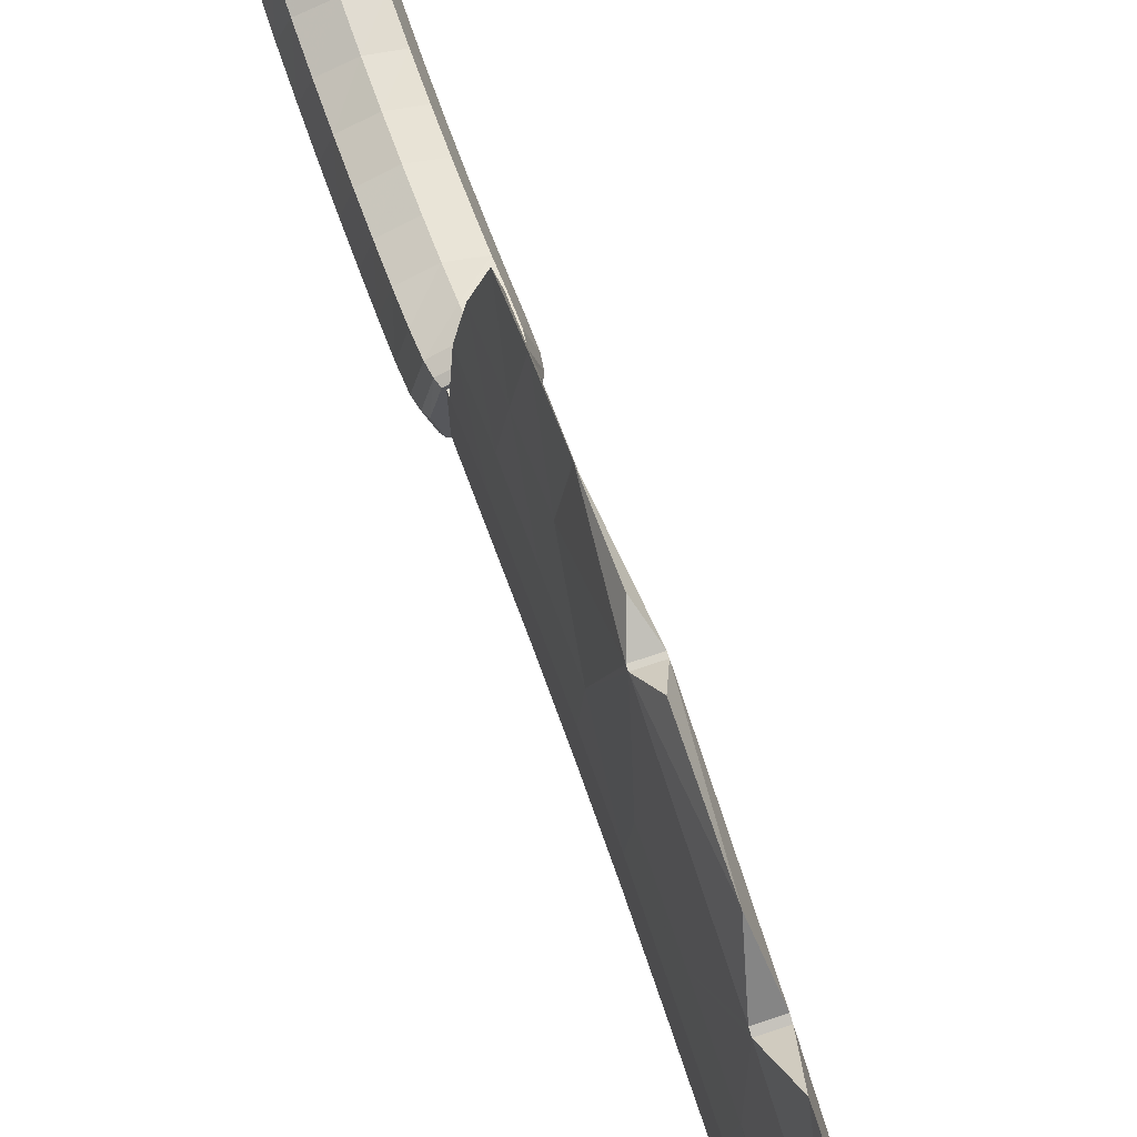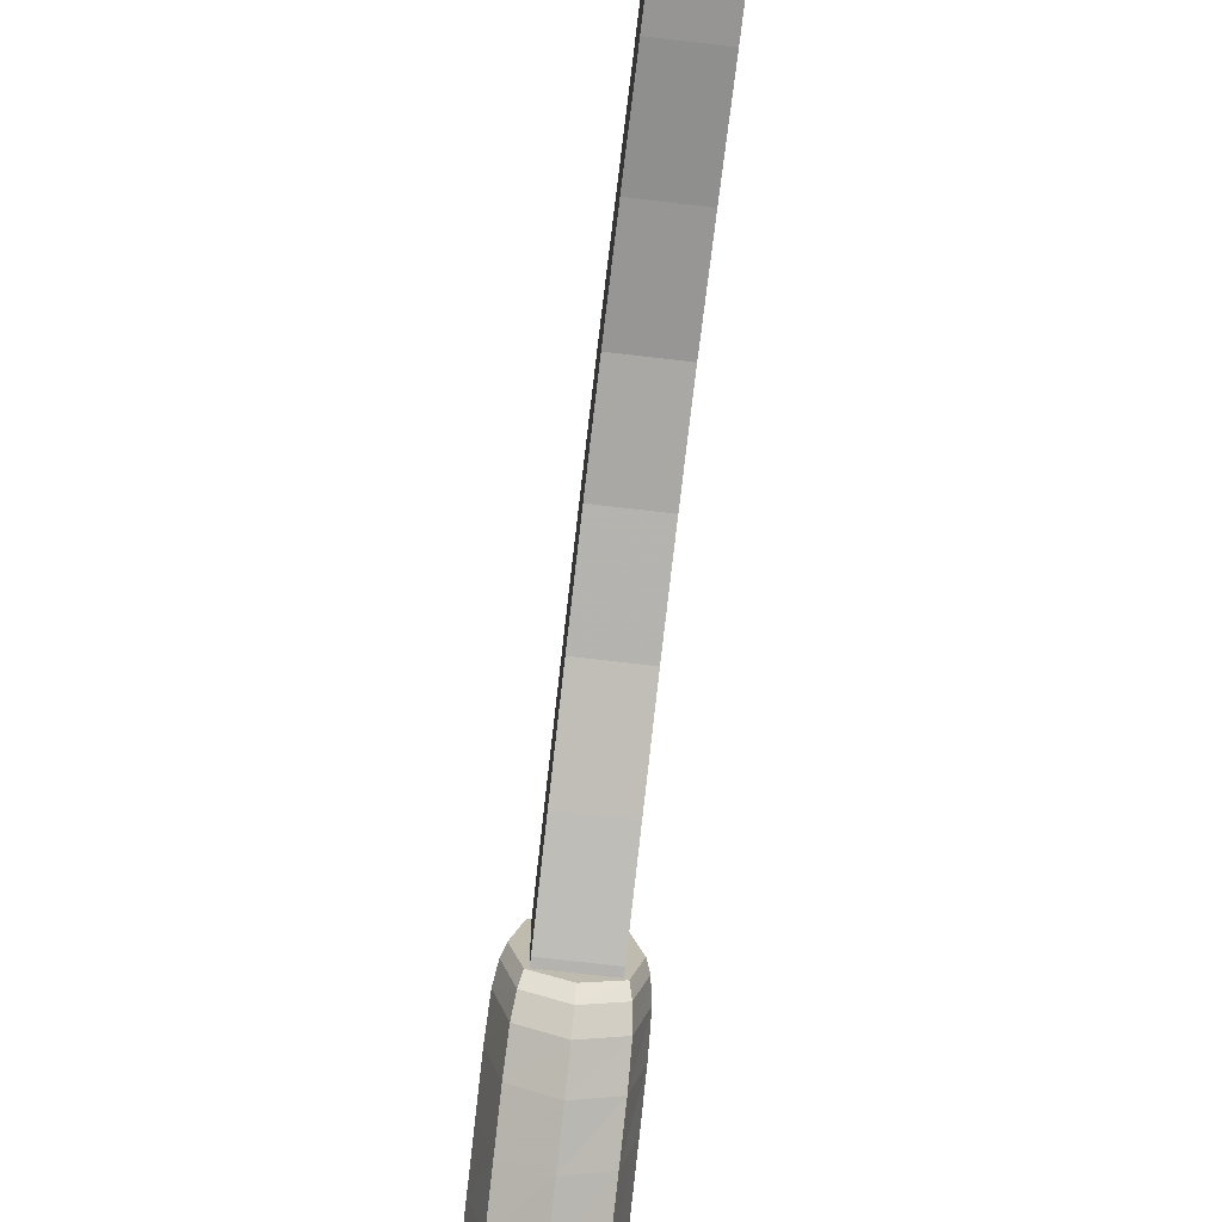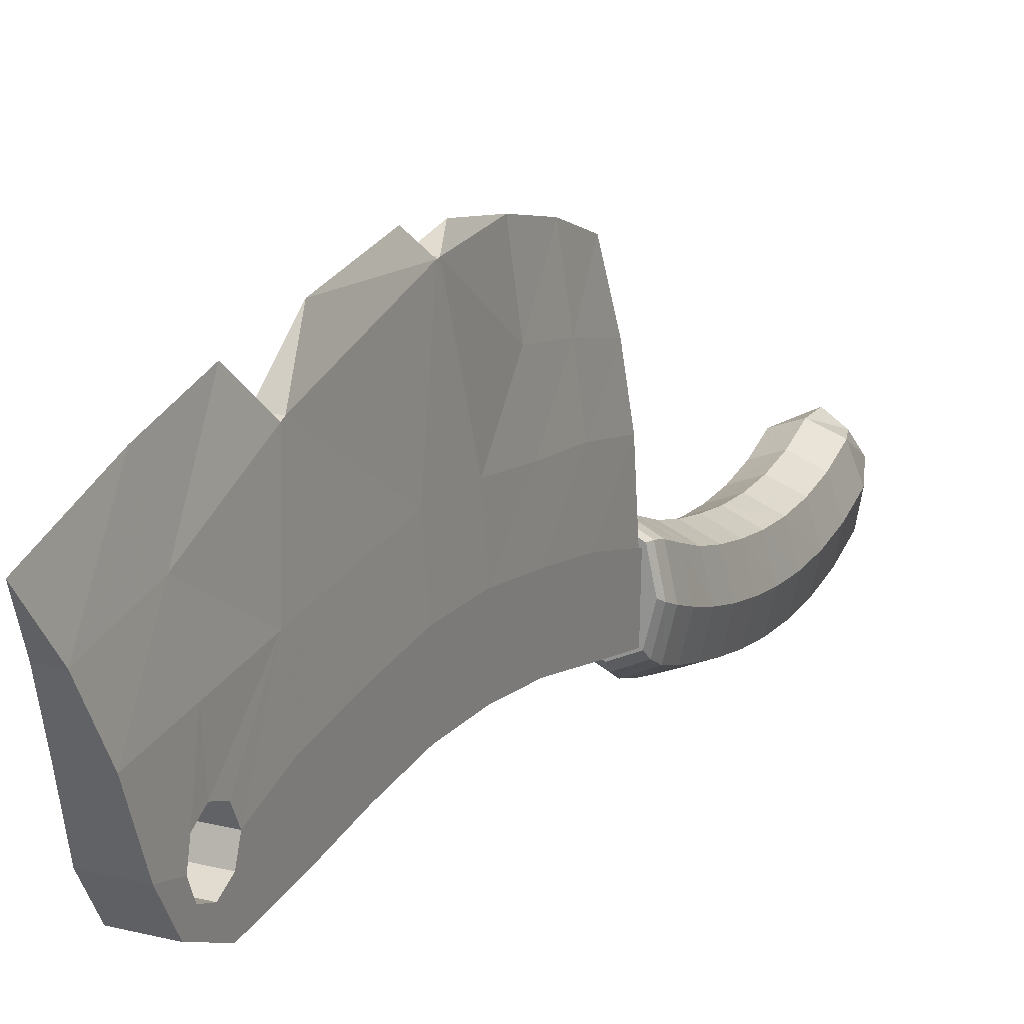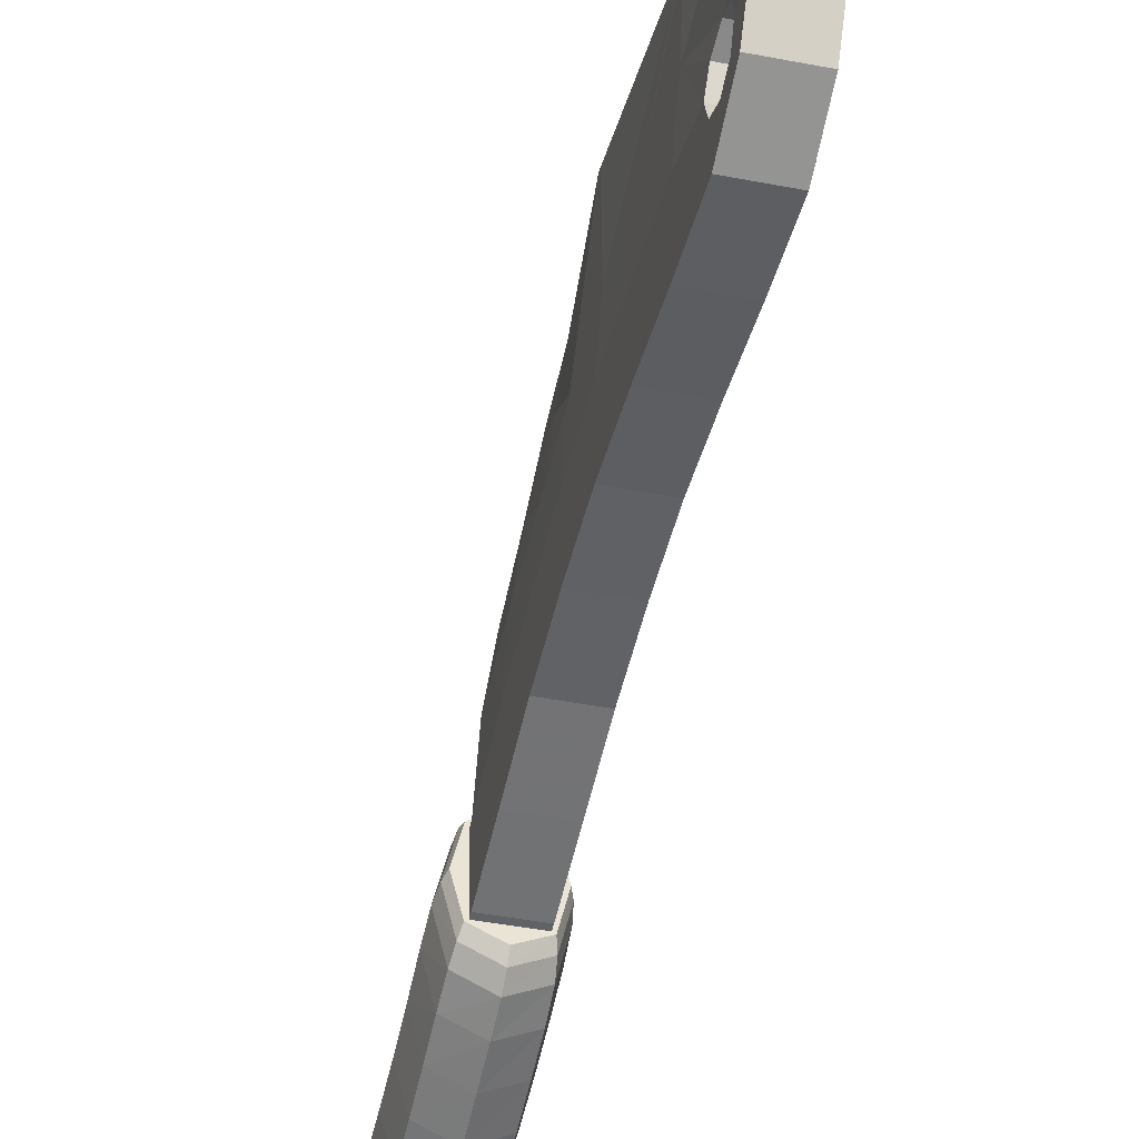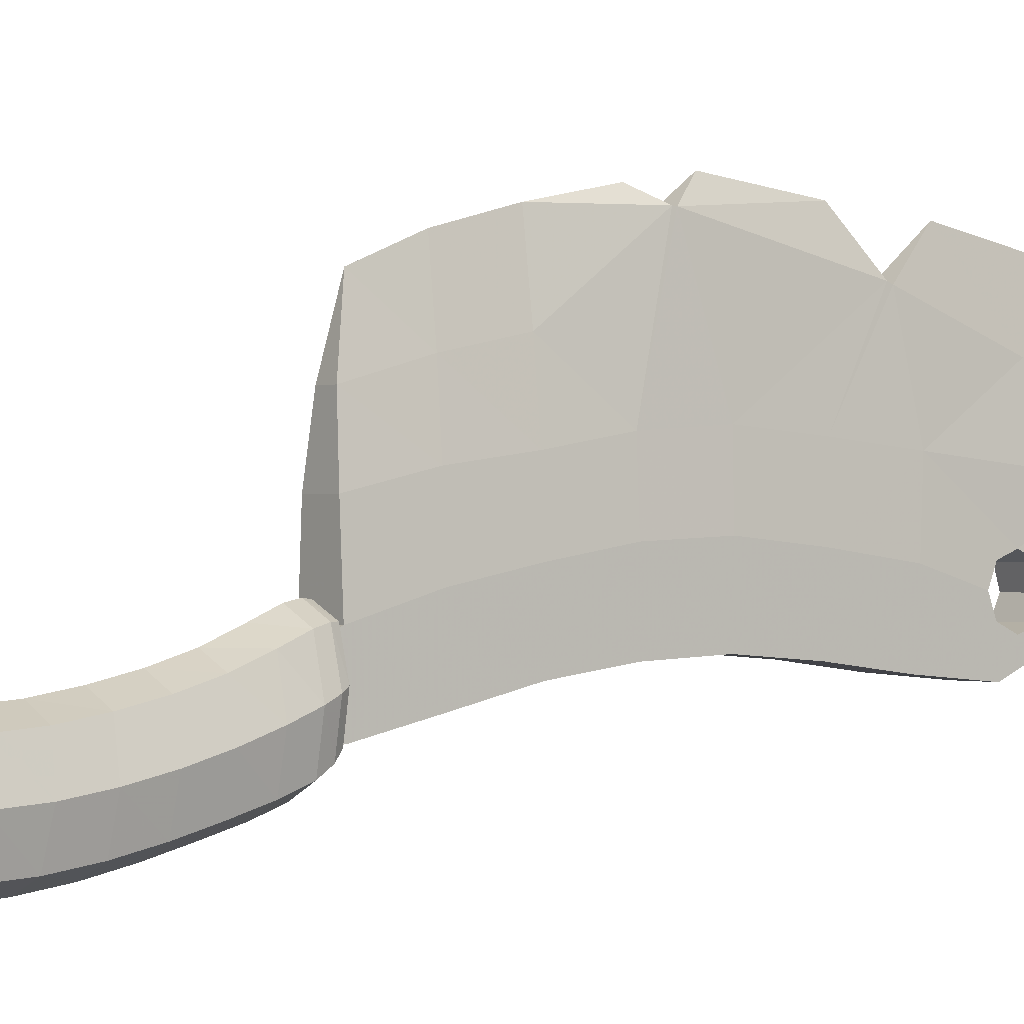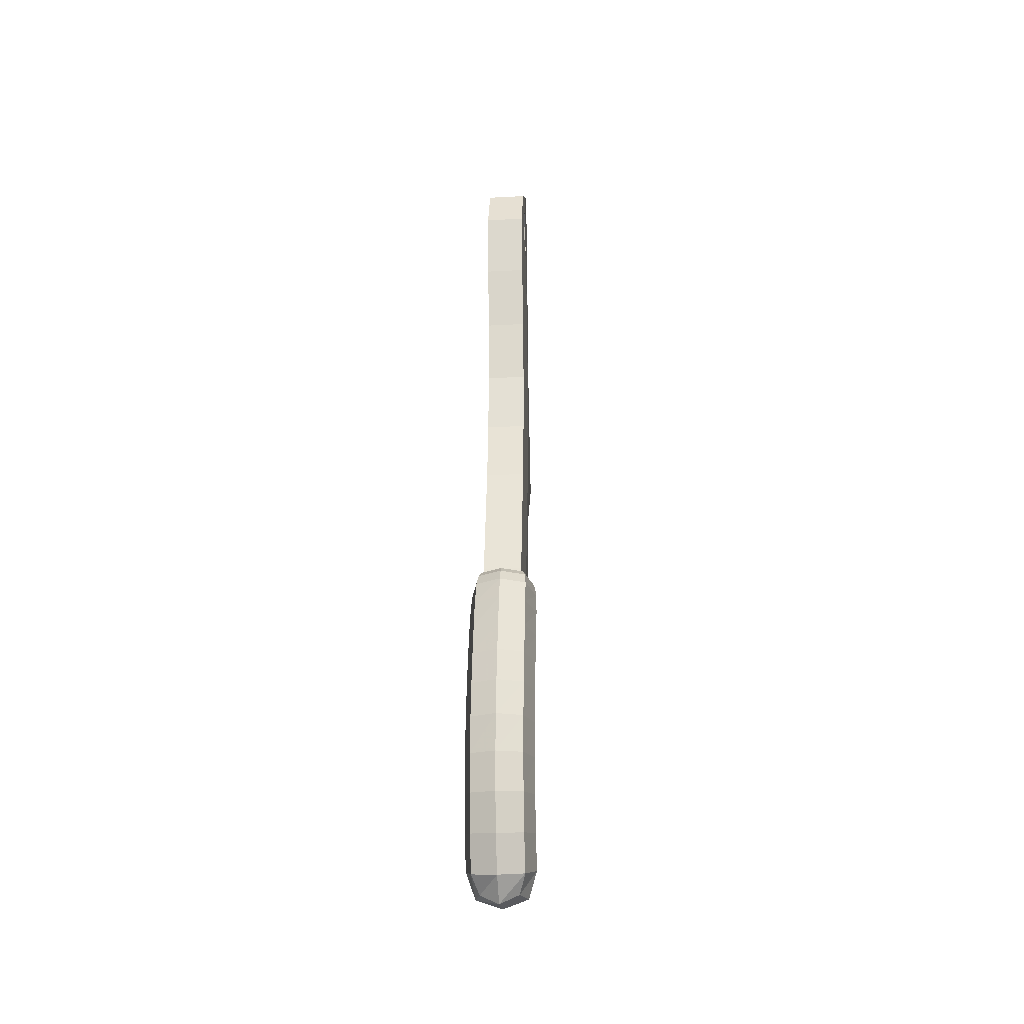
<metadata>
{"format":"obj","ext":"obj","renderer":"f3d","projection":"perspective","resolution":1024,"background":"white","views":[{"elev":71.2,"azim":161.0,"up":"+Z"},{"elev":-72.5,"azim":173.3,"up":"+Z"},{"elev":19.5,"azim":-154.8,"up":"+Z"},{"elev":-43.0,"azim":167.0,"up":"+Z"},{"elev":-0.4,"azim":52.1,"up":"+Z"},{"elev":-24.5,"azim":-175.0,"up":"+Y"}]}
</metadata>
<code>
v -0.2137 -2.287 -1.519
v 0.2137 -2.287 -1.519
v 0.2178 -2.732 -1.663
v -0.2178 -2.732 -1.663
v 0.2137 -2.301 -0.9011
v 0.2178 -2.721 -1.073
v -0.2137 -2.301 -0.9011
v -0.2178 -2.721 -1.073
v 0.2178 -3.284 -1.794
v -0.2178 -3.284 -1.794
v 0.2178 -3.257 -1.211
v -0.2178 -3.257 -1.211
v 0.2178 -3.902 -1.857
v -0.2178 -3.902 -1.857
v 0.2178 -3.828 -1.28
v -0.2178 -3.828 -1.28
v 0.2178 -4.547 -1.792
v -0.2178 -4.547 -1.792
v 0.2178 -4.419 -1.228
v -0.2178 -4.419 -1.228
v 0.1614 -4.991 -1.546
v -0.1614 -4.991 -1.546
v 0.1614 -4.863 -1.142
v -0.1614 -4.863 -1.142
v -0.1843 -2.132 -1.395
v 0.1843 -2.132 -1.395
v 0.1843 -2.153 -0.8734
v -0.1843 -2.153 -0.8734
v -0.2905 -3.865 -1.569
v 0.2178 -4.227 -1.845
v 0 -4.568 -1.886
v -0.2178 -4.227 -1.845
v 0.2178 -4.126 -1.274
v 0.2905 -4.483 -1.51
v -0.2178 -4.126 -1.274
v 0 -4.397 -1.134
v -0.2905 -4.483 -1.51
v 0.2178 -4.852 -1.688
v 0 -5.072 -1.591
v -0.2178 -4.852 -1.688
v 0.2178 -4.692 -1.136
v 0.2178 -4.982 -1.32
v -0.2178 -4.692 -1.136
v 0 -4.891 -1.049
v -0.2178 -4.982 -1.32
v 0 -2.129 -1.481
v 0.2011 -2.186 -1.455
v -0.2011 -2.186 -1.455
v 0.2457 -2.143 -1.134
v 0.2011 -2.206 -0.8746
v 0 -2.156 -0.7865
v -0.2011 -2.206 -0.8746
v -0.2457 -2.143 -1.134
v 0 -2.284 -1.622
v 0.2178 -2.481 -1.59
v 0 -2.734 -1.761
v -0.2178 -2.481 -1.59
v 0.2849 -2.294 -1.21
v 0.2178 -2.484 -0.9785
v 0.2905 -2.726 -1.368
v 0 -2.304 -0.7982
v -0.2178 -2.484 -0.9785
v 0 -2.719 -0.9745
v -0.2849 -2.294 -1.21
v -0.2905 -2.726 -1.368
v 0.2178 -2.999 -1.733
v 0 -3.288 -1.891
v -0.2178 -2.999 -1.733
v 0.2178 -2.982 -1.15
v 0.2905 -3.271 -1.503
v -0.2178 -2.982 -1.15
v 0 -3.253 -1.114
v -0.2905 -3.271 -1.503
v 0.2178 -3.587 -1.838
v 0 -3.915 -1.954
v -0.2178 -3.587 -1.838
v 0.2178 -3.539 -1.257
v 0.2905 -3.865 -1.569
v -0.2178 -3.539 -1.257
v 0 -3.816 -1.184
v 0 -2.481 -1.691
v 0.2905 -2.483 -1.284
v 0 -2.484 -0.8767
v -0.2905 -2.483 -1.284
v 0 -3.002 -1.831
v 0.2905 -2.99 -1.442
v 0 -2.979 -1.053
v -0.2905 -2.99 -1.442
v 0 -3.594 -1.935
v 0.2905 -3.563 -1.547
v 0 -3.531 -1.16
v -0.2905 -3.563 -1.547
v 0 -4.243 -1.941
v 0.2905 -4.176 -1.559
v 0 -4.109 -1.178
v -0.2905 -4.176 -1.559
v 0 -4.878 -1.78
v 0.2905 -4.772 -1.412
v 0 -4.665 -1.044
v -0.2905 -4.772 -1.412
v 0 -2.183 -1.552
v 0.2681 -2.196 -1.165
v 0 -2.209 -0.7778
v -0.2681 -2.196 -1.165
v 0 -5.052 -1.289
v 0.0764 -0.2407 0.9397
v 0.135 -0.5243 -0.06246
v 0.135 0.03342 -0.02312
v 0.1648 0.01655 -0.5205
v 0.135 0.6142 -0.06839
v -0.0764 -0.2705 0.942
v -0.0764 -0.2407 0.9397
v -0.135 -0.5243 -0.06246
v 0.1648 0.5841 -0.5737
v 0.1648 1.161 -0.6493
v 0.1648 0.5536 -1.091
v 0.1648 1.115 -1.163
v 0 -0.4918 1.039
v 0 -1.054 0.9207
v 0.0764 -0.2705 0.942
v -0.1648 1.673 -1.212
v 0.1648 1.673 -1.212
v -0.1648 1.115 -1.163
v -0.1648 1.161 -0.6493
v -0.1648 0.5841 -0.5737
v -0.135 1.212 -0.1256
v -0.135 0.6142 -0.06838
v -0.135 0.03342 -0.02312
v -0.0764 1.036 0.6615
v 0.135 1.212 -0.1256
v 0 -0.06613 1.115
v 0.0764 1.036 0.6615
v -0.0764 1.075 0.6462
v 0 0.7183 1.023
v 0.1648 1.604 -0.7781
v 0.1648 1.658 -0.9247
v -0.1648 1.658 -0.9247
v -0.1648 1.604 -0.7781
v 0.0764 1.075 0.6462
v -0.1648 2.056 -1.04
v 0.1648 2.056 -1.04
v -0.135 1.829 -0.1843
v -0.0764 1.927 0.3328
v 0.1648 1.8 -0.9899
v 0.1648 1.947 -0.9356
v -0.1648 1.947 -0.9356
v -0.1648 1.8 -0.9899
v -0.1648 2.25 -0.7281
v -0.135 2.41 -0.2401
v 0.135 1.829 -0.1843
v 0.0764 1.927 0.3328
v 0 1.39 0.965
v 0.135 2.41 -0.2401
v 0.1648 2.25 -0.7281
v -0.1566 1.669 -0.636
v 0.1648 2.012 -0.7935
v -0.1648 2.012 -0.7935
v -0.0764 2.611 0.2151
v 0 2.037 0.8401
v 0.0764 2.611 0.2151
v 0.1566 1.669 -0.636
v 0 2.853 0.6146
v -0.1502 1.816 -0.5817
v -0.1552 1.958 -0.6469
v 0.1502 1.816 -0.5817
v 0.1552 1.958 -0.6469
v 0.0764 -1.054 0.3577
v -0.0764 -1.054 0.3577
v -0.1648 0.01655 -0.5205
v -0.1648 0.5536 -1.091
v 0 -1.561 0.7818
v 0.1648 -0.5302 -0.547
v 0.1648 0.003054 -1.048
v 0.135 -1.056 -0.1541
v -0.1648 -0.5302 -0.5469
v 0.0764 -1.572 0.2497
v -0.135 -1.056 -0.1541
v -0.0764 -1.572 0.2497
v 0 -1.995 0.5995
v 0.1648 -1.06 -0.6341
v -0.1648 0.003054 -1.048
v 0.135 -1.585 -0.2268
v -0.1648 -1.06 -0.6343
v 0.0764 -2.088 0.1037
v -0.135 -1.585 -0.2268
v 0.1648 -0.5315 -1.071
v -0.0764 -2.088 0.1037
v 0.1648 -1.59 -0.7388
v 0.135 -2.116 -0.3488
v -0.1648 -1.59 -0.7388
v -0.1648 -0.5315 -1.071
v -0.135 -2.116 -0.3488
v 0.1648 -2.115 -0.8898
v 0.1648 -1.063 -1.143
v -0.1648 -2.115 -0.8898
v -0.1648 -1.063 -1.143
v 0.1648 -1.591 -1.265
v -0.1648 -1.591 -1.265
v 0.1648 -2.091 -1.378
v -0.1648 -2.22 -0.9259
v 0.1648 -2.22 -0.9259
v -0.1648 -2.091 -1.378
v 0.1648 -2.201 -1.392
v -0.1648 -2.201 -1.392
f 1 54 81 57
f 54 2 55 81
f 81 55 3 56
f 57 81 56 4
f 2 58 82 55
f 58 5 59 82
f 82 59 6 60
f 55 82 60 3
f 5 61 83 59
f 61 7 62 83
f 83 62 8 63
f 59 83 63 6
f 7 64 84 62
f 64 1 57 84
f 84 57 4 65
f 62 84 65 8
f 4 56 85 68
f 56 3 66 85
f 85 66 9 67
f 68 85 67 10
f 3 60 86 66
f 60 6 69 86
f 86 69 11 70
f 66 86 70 9
f 6 63 87 69
f 63 8 71 87
f 87 71 12 72
f 69 87 72 11
f 8 65 88 71
f 65 4 68 88
f 88 68 10 73
f 71 88 73 12
f 10 67 89 76
f 67 9 74 89
f 89 74 13 75
f 76 89 75 14
f 9 70 90 74
f 70 11 77 90
f 90 77 15 78
f 74 90 78 13
f 11 72 91 77
f 72 12 79 91
f 91 79 16 80
f 77 91 80 15
f 12 73 92 79
f 73 10 76 92
f 92 76 14 29
f 79 92 29 16
f 14 75 93 32
f 75 13 30 93
f 93 30 17 31
f 32 93 31 18
f 13 78 94 30
f 78 15 33 94
f 94 33 19 34
f 30 94 34 17
f 15 80 95 33
f 80 16 35 95
f 95 35 20 36
f 33 95 36 19
f 16 29 96 35
f 29 14 32 96
f 96 32 18 37
f 35 96 37 20
f 18 31 97 40
f 31 17 38 97
f 97 38 21 39
f 40 97 39 22
f 17 34 98 38
f 34 19 41 98
f 98 41 23 42
f 38 98 42 21
f 19 36 99 41
f 36 20 43 99
f 99 43 24 44
f 41 99 44 23
f 20 37 100 43
f 37 18 40 100
f 100 40 22 45
f 43 100 45 24
f 25 46 101 48
f 46 26 47 101
f 101 47 2 54
f 48 101 54 1
f 26 49 102 47
f 49 27 50 102
f 102 50 5 58
f 47 102 58 2
f 27 51 103 50
f 51 28 52 103
f 103 52 7 61
f 50 103 61 5
f 28 53 104 52
f 53 25 48 104
f 104 48 1 64
f 52 104 64 7
f 22 39 105 45
f 39 21 42 105
f 105 42 23 44
f 45 105 44 24
f 27 49 26 51
f 53 28 51 25
f 46 25 51 26
f 107 108 106 120
f 110 108 109 114
f 113 111 112 128
f 115 114 116 117
f 119 118 111 168
f 121 122 117 123
f 126 124 125 127
f 120 118 119 167
f 111 118 120
f 129 127 128 112
f 114 115 130 110
f 106 131 112
f 108 110 132 106
f 133 126 127 129
f 112 131 134 129
f 135 136 137 138
f 134 131 106 132
f 112 111 120 106
f 110 130 139 132
f 140 141 122 121
f 143 142 126 133
f 144 145 146 147
f 129 134 132
f 130 150 151 139
f 149 142 143 158
f 139 152 133
f 143 133 152 159
f 145 156 157 146
f 151 150 153 160
f 152 139 151 159
f 148 154 141 140
f 158 143 159 162
f 136 144 147 137
f 159 151 160 162
f 133 129 132 139
f 158 162 160
f 149 153 154 148
f 161 135 138 155
f 158 160 153 149
f 165 161 155 163
f 166 165 163 164
f 156 166 164 157
f 107 120 167 174
f 169 128 127 125
f 109 108 107 172
f 168 111 113 177
f 170 125 124 123
f 113 128 169 175
f 167 119 171 176
f 123 117 116 170
f 171 119 168 178
f 116 114 109 173
f 172 107 174 180
f 174 167 176 182
f 177 113 175 183
f 176 171 179 184
f 178 168 177 185
f 179 171 178 187
f 181 169 125 170
f 170 116 173 181
f 180 174 182 188
f 109 172 186 173
f 182 176 184 189
f 185 177 183 190
f 184 179 187
f 187 178 185 192
f 188 182 189 193
f 191 175 169 181
f 192 185 190 195
f 181 173 186 191
f 186 172 180 194
f 196 183 175 191
f 191 186 194 196
f 180 188 197 194
f 192 189 184 187
f 198 190 183 196
f 196 194 197 198
f 195 193 189 192
f 197 188 193 199
f 193 195 200 201
f 202 195 190 198
f 199 193 201 203
f 198 197 199 202
f 195 202 204 200
f 202 199 203 204
f 147 121 123 137
f 138 137 123 124
f 126 155 138 124
f 163 155 126 142
f 121 147 146 140
f 148 140 146 157
f 149 148 157 164
f 142 149 164 163
f 141 154 156 145
f 145 144 122 141
f 154 153 166 156
f 153 150 165 166
f 144 136 117 122
f 136 135 115 117
f 135 161 130 115
f 130 161 165 150

</code>
